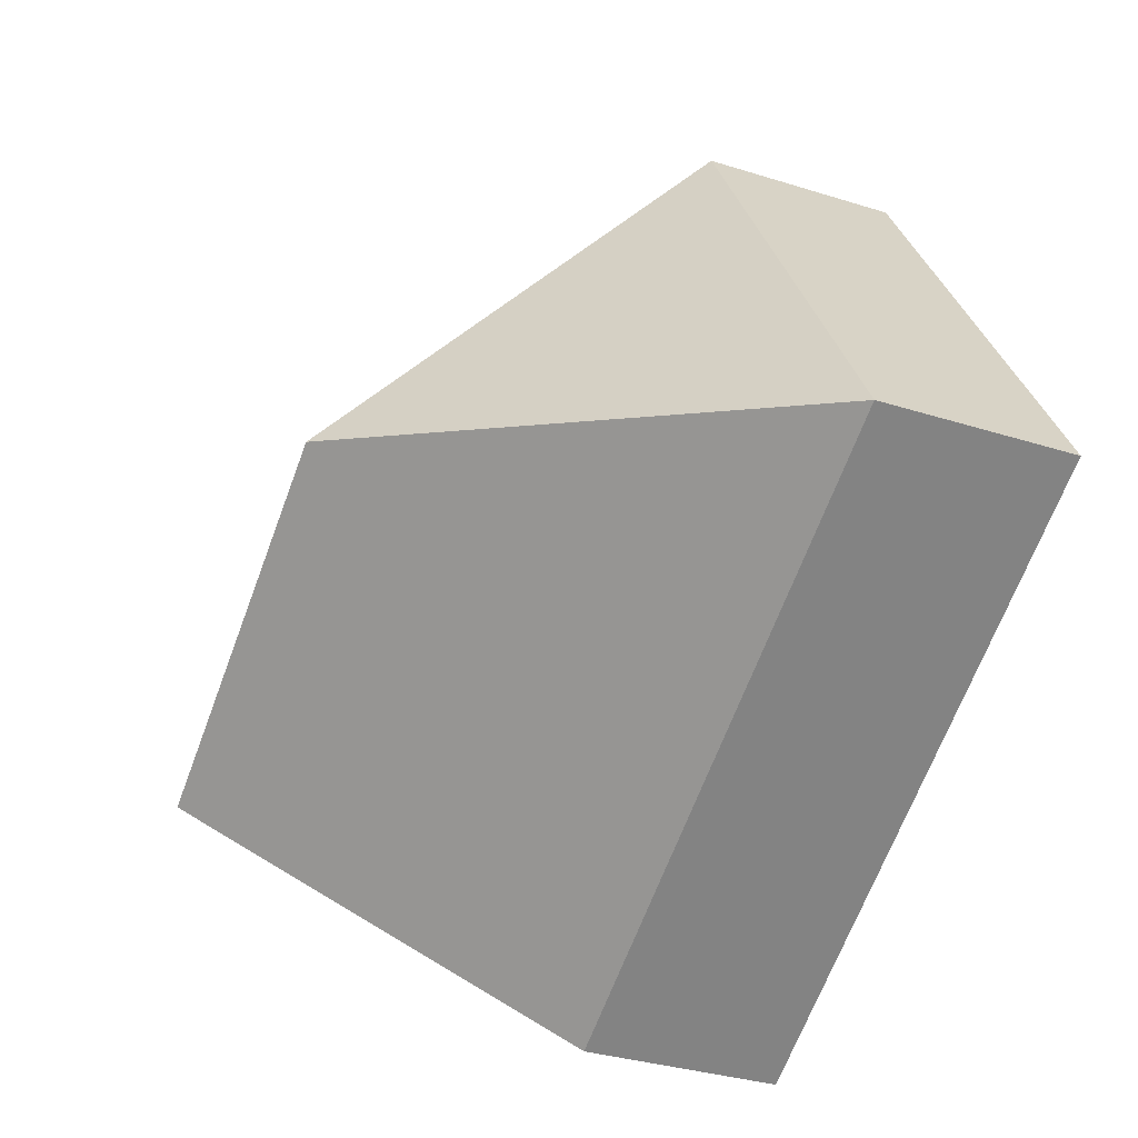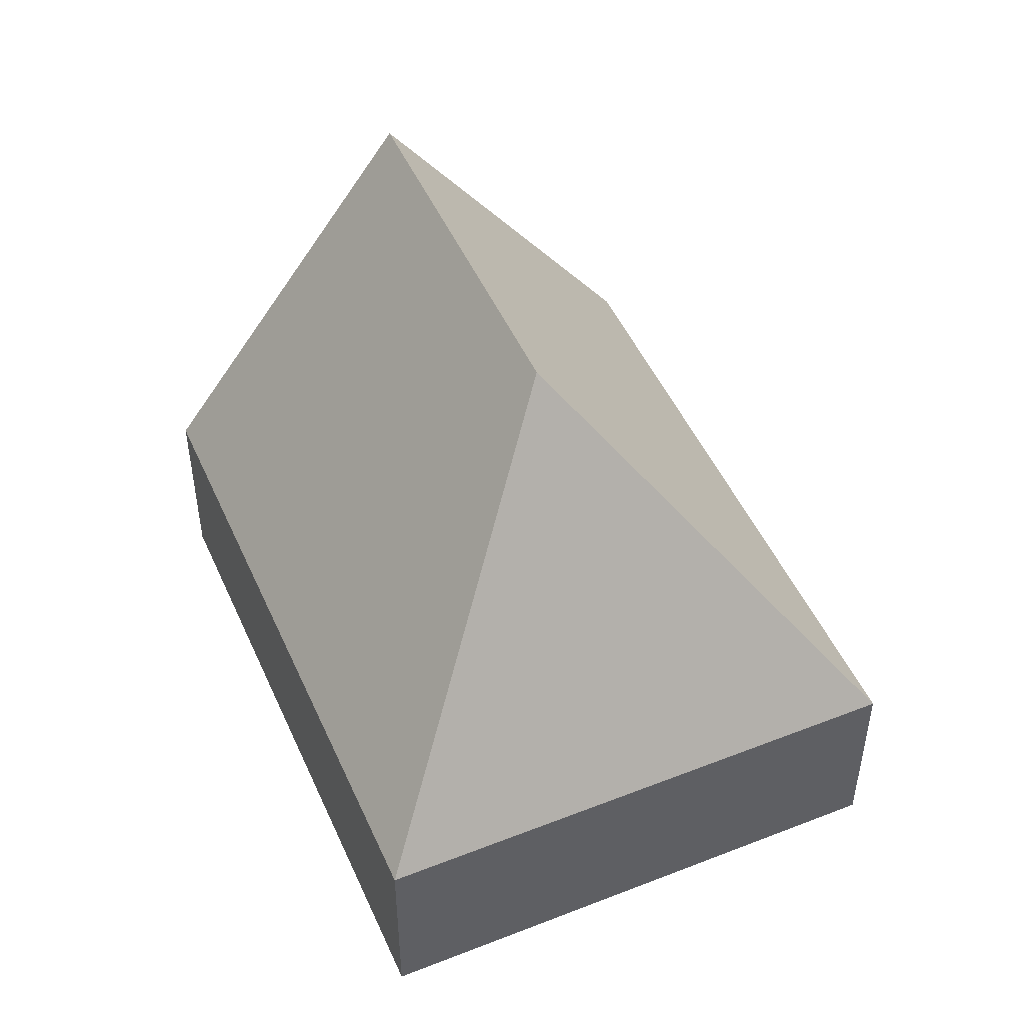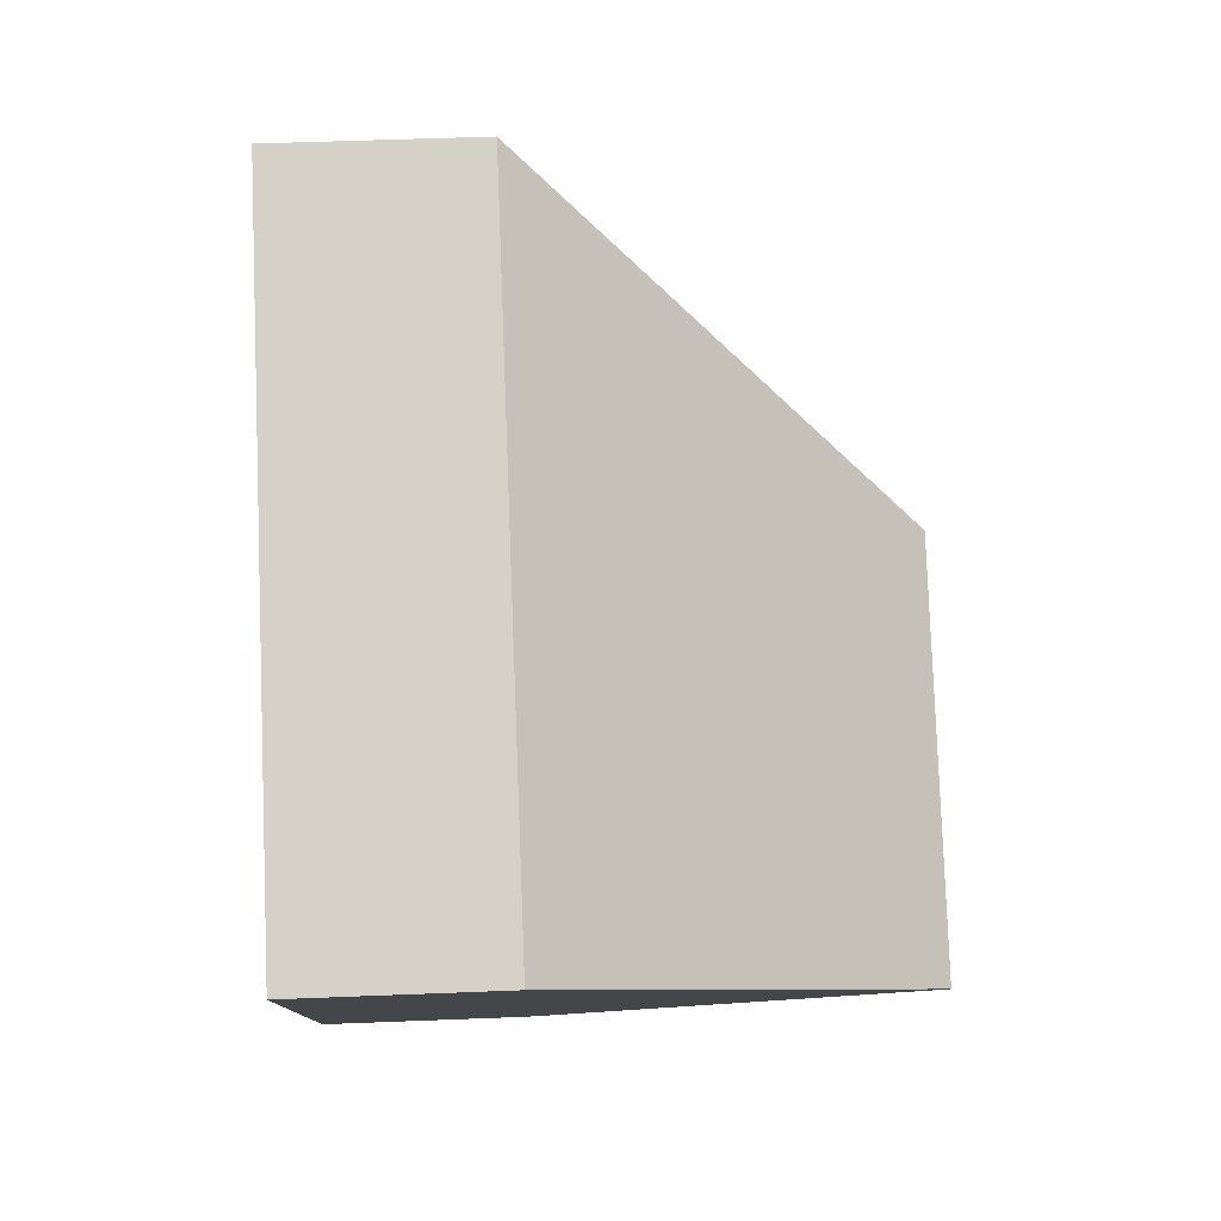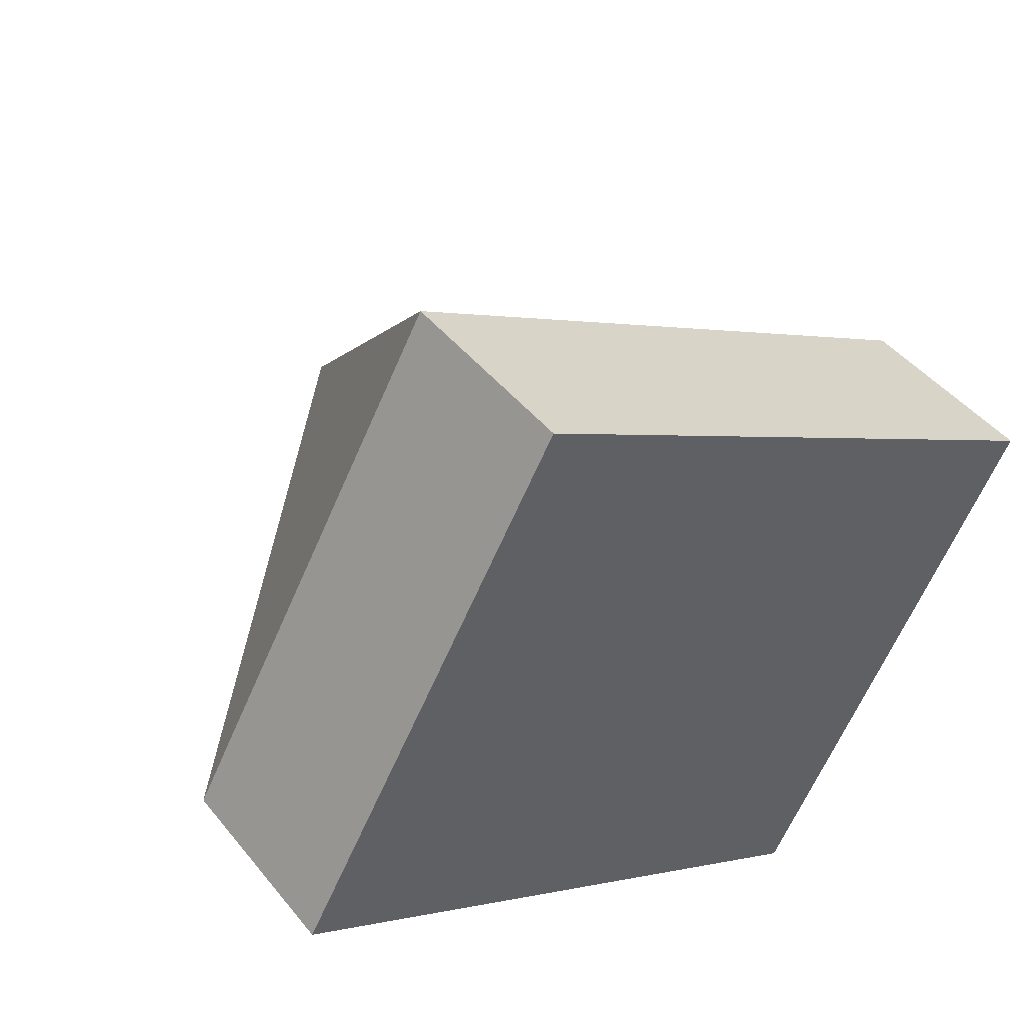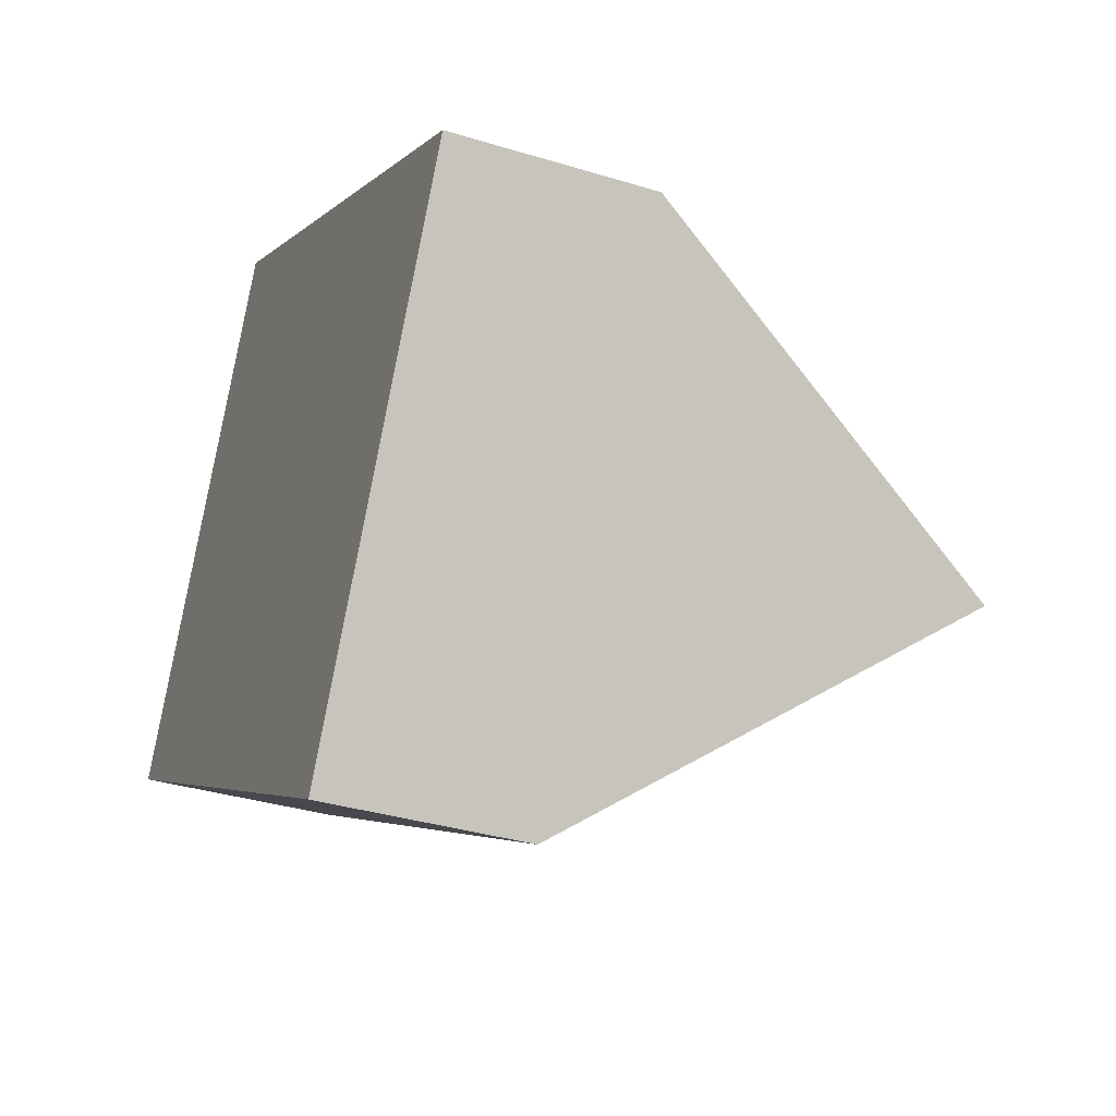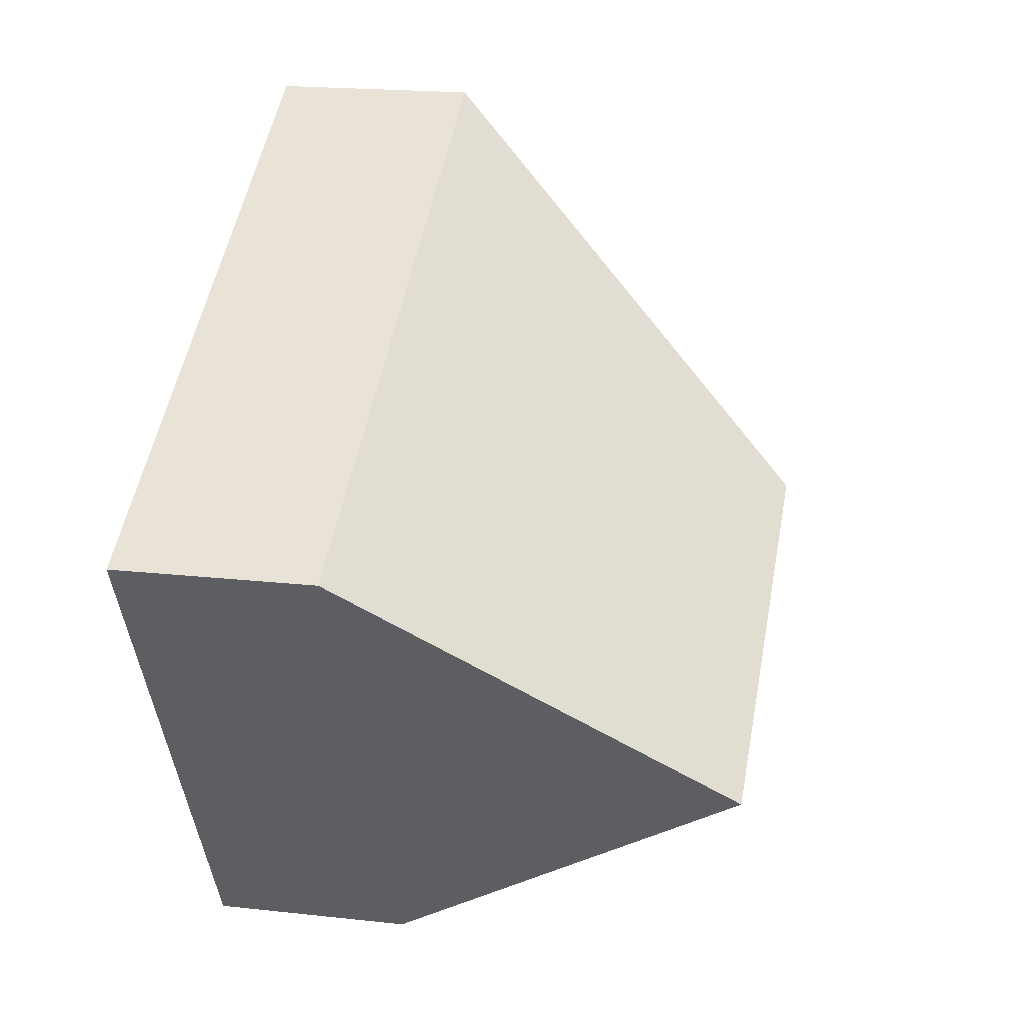
<metadata>
{"format":"obj","ext":"obj","renderer":"f3d","projection":"perspective","resolution":1024,"background":"white","views":[{"elev":-33.5,"azim":-113.3,"up":"+Z"},{"elev":49.2,"azim":-84.2,"up":"+Y"},{"elev":50.7,"azim":87.5,"up":"+Z"},{"elev":44.6,"azim":-36.0,"up":"+Z"},{"elev":-34.6,"azim":67.6,"up":"+Z"},{"elev":19.6,"azim":101.7,"up":"+Z"}]}
</metadata>
<code>
v  3.997 1.422 2.379
v  2.743 4.065 0.772
v  1.971 1.422 3.515
v  6.273 1.422 1.103
v  5.288 4.065 -0.655
v  0 1.422 8.707e-17
v  4.302 1.422 -2.412
v  2.126 1.422 -1.192
v  1.971 -2.152e-16 3.515
v  3.997 -1.457e-16 2.379
v  6.273 -6.754e-17 1.103
v  5.288 4.011e-17 -0.655
v  4.302 1.477e-16 -2.412
v  2.126 7.299e-17 -1.192
v  0 0 0
g defaultobject
f 1 2 3
f 2 1 4
f 2 4 5
f 2 6 3
f 7 2 5
f 2 7 8
f 2 8 6
f 9 1 3
f 1 9 10
f 1 10 4
f 4 10 11
f 11 5 4
f 5 11 7
f 7 11 12
f 7 12 13
f 13 8 7
f 8 13 14
f 8 14 6
f 6 14 15
f 15 3 6
f 3 15 9
f 10 12 11
f 12 10 9
f 12 9 13
f 13 9 15
f 13 15 14

</code>
